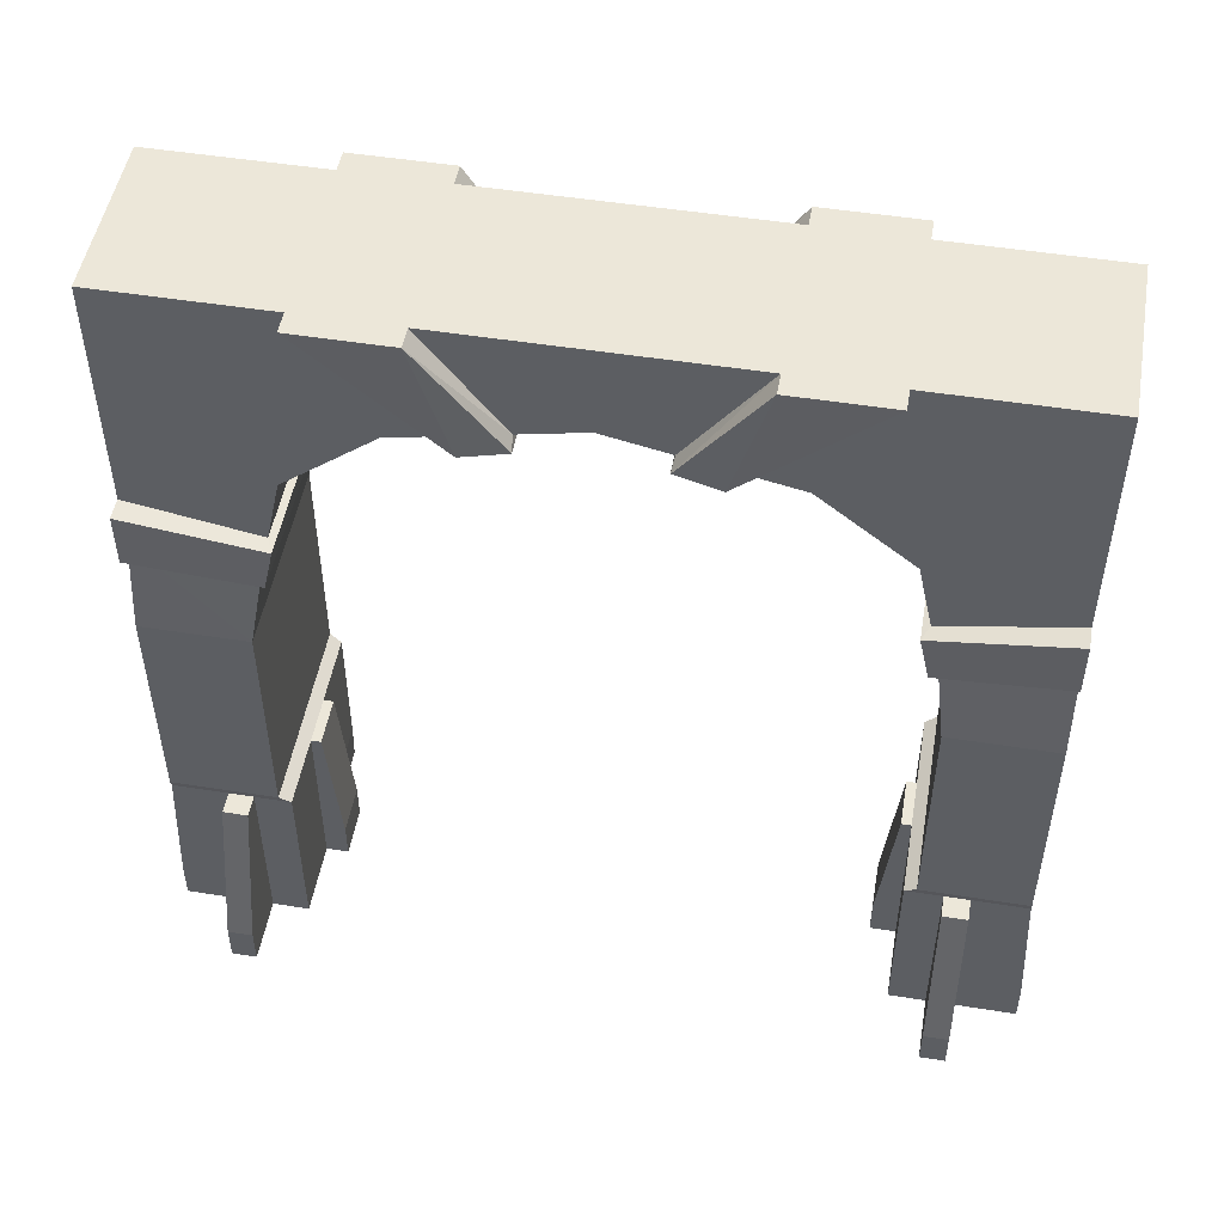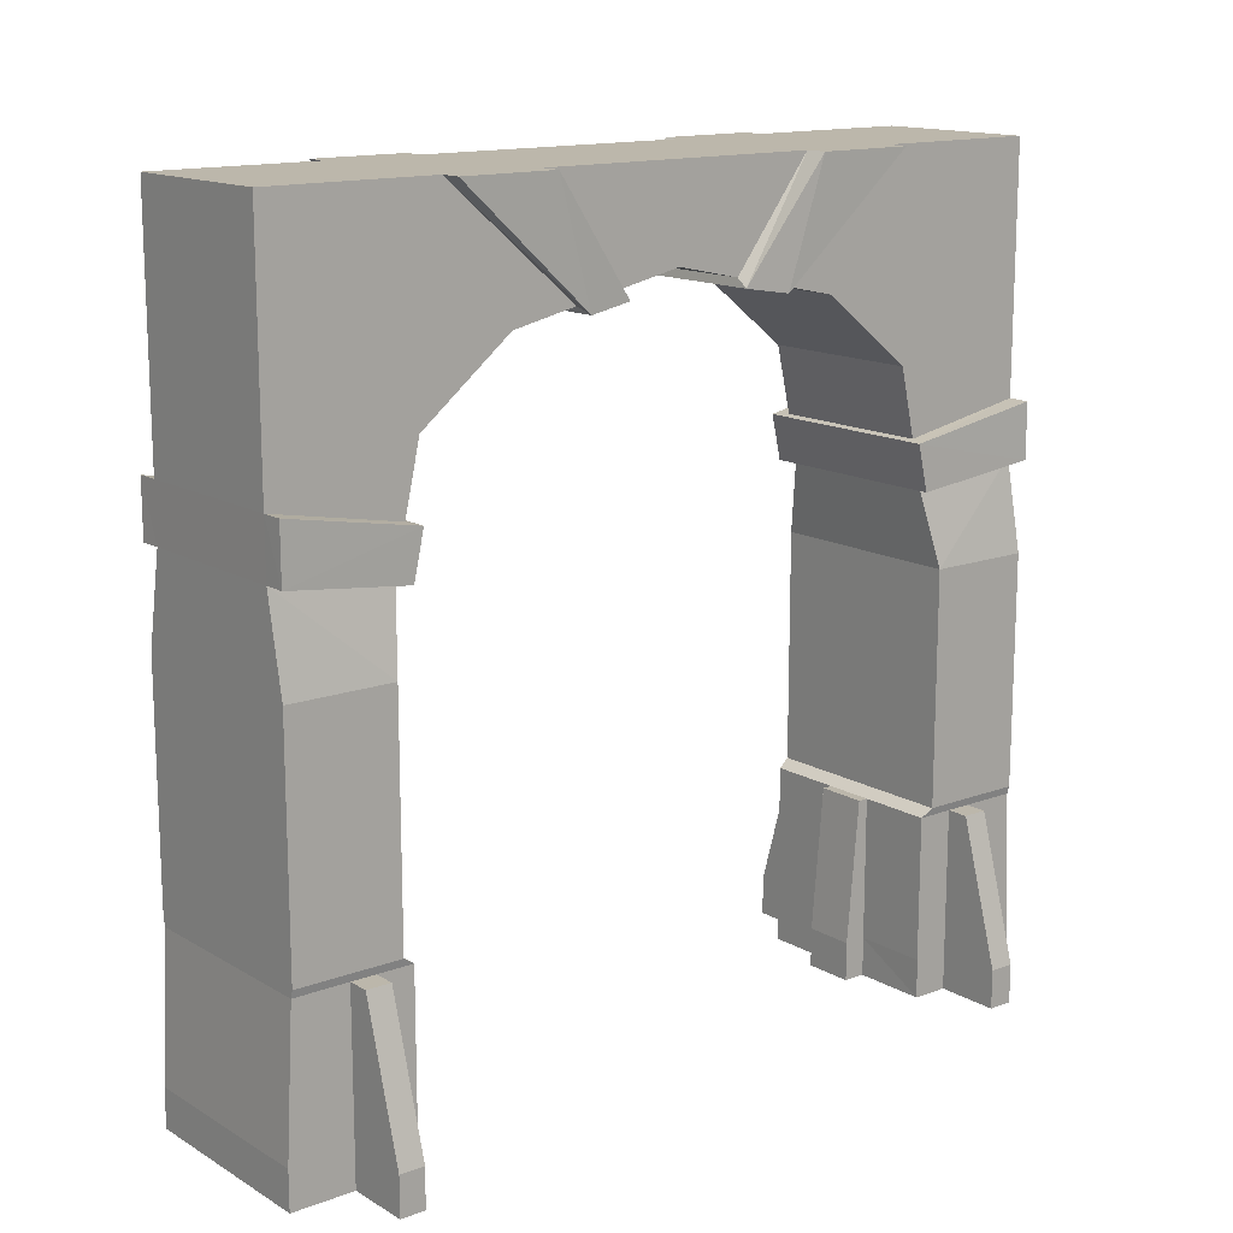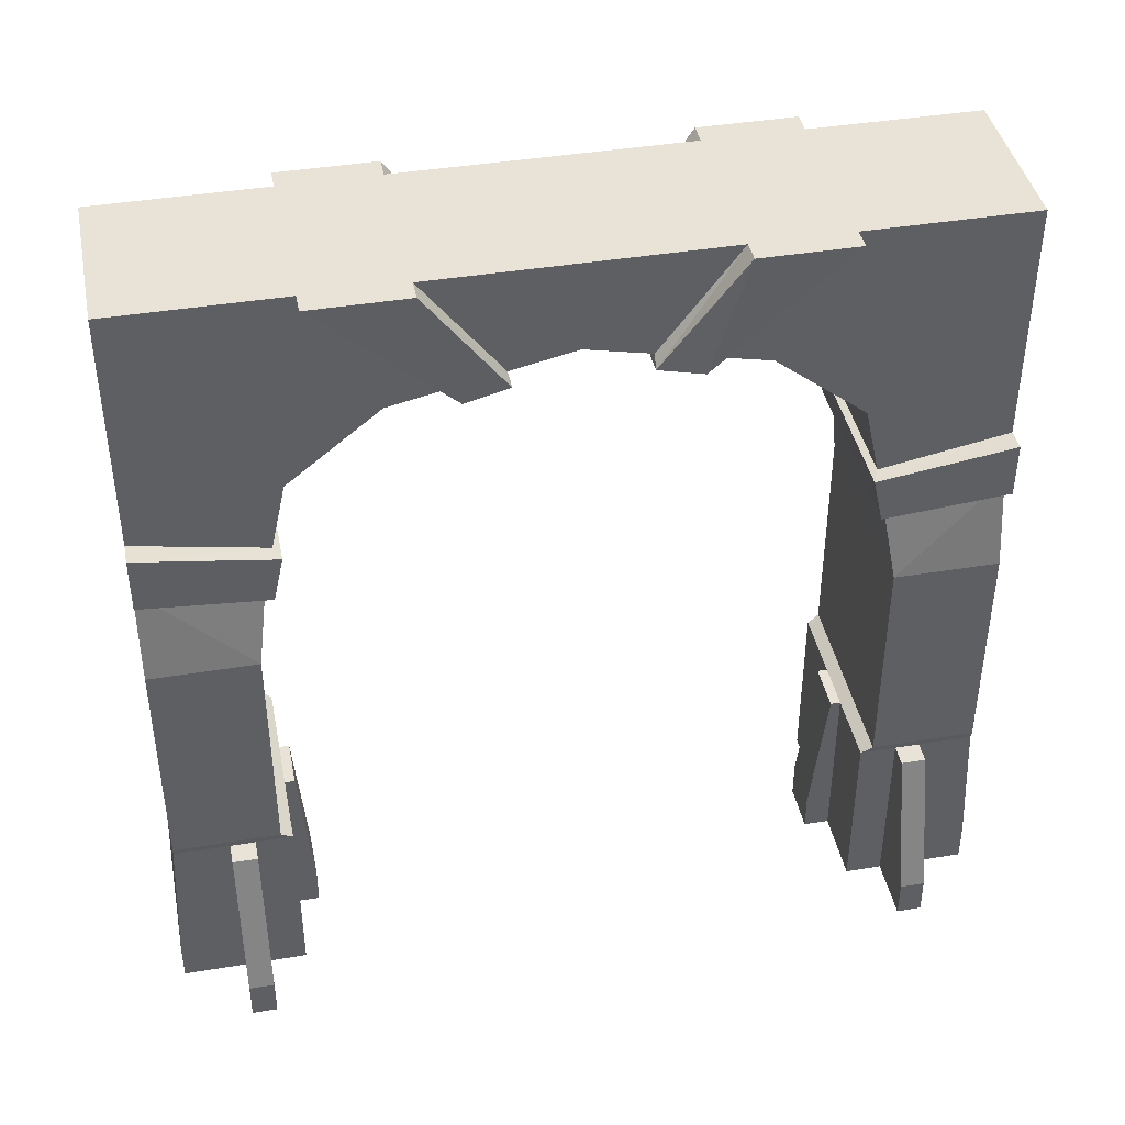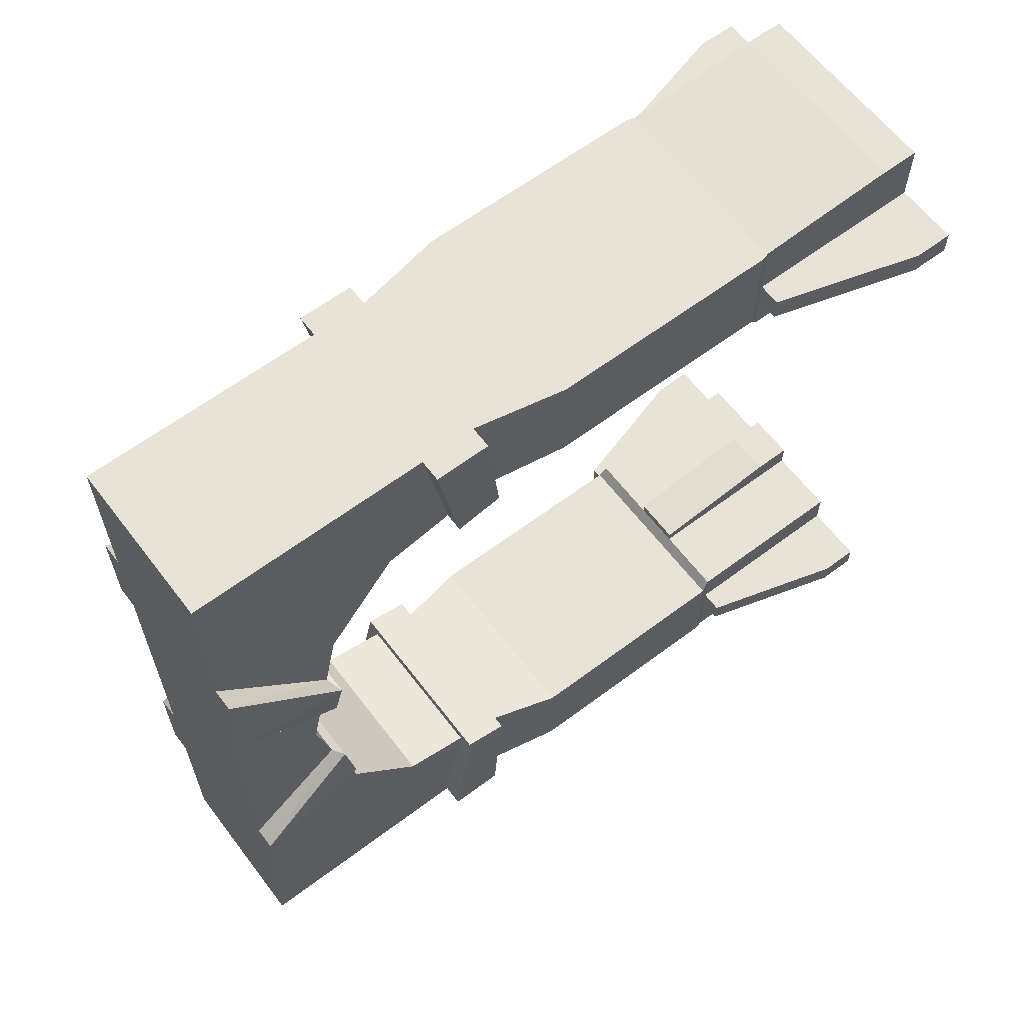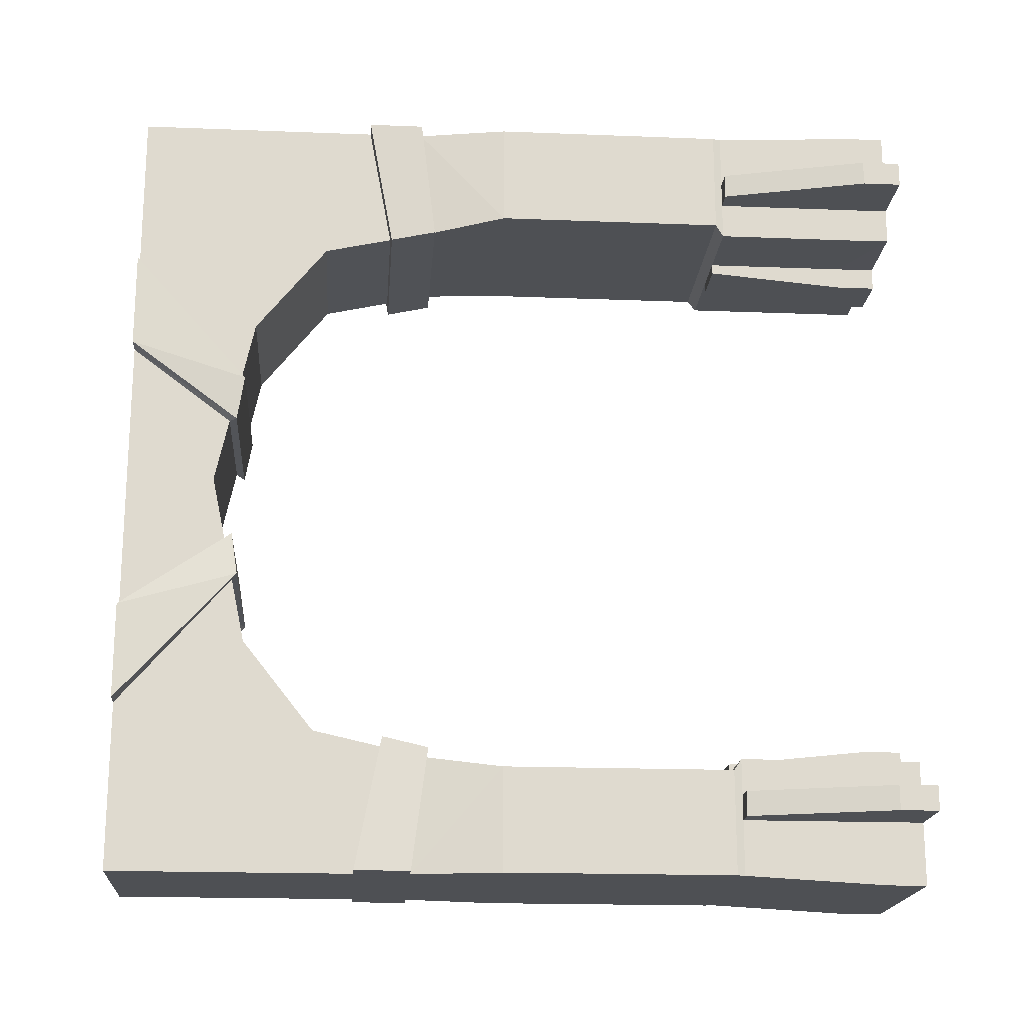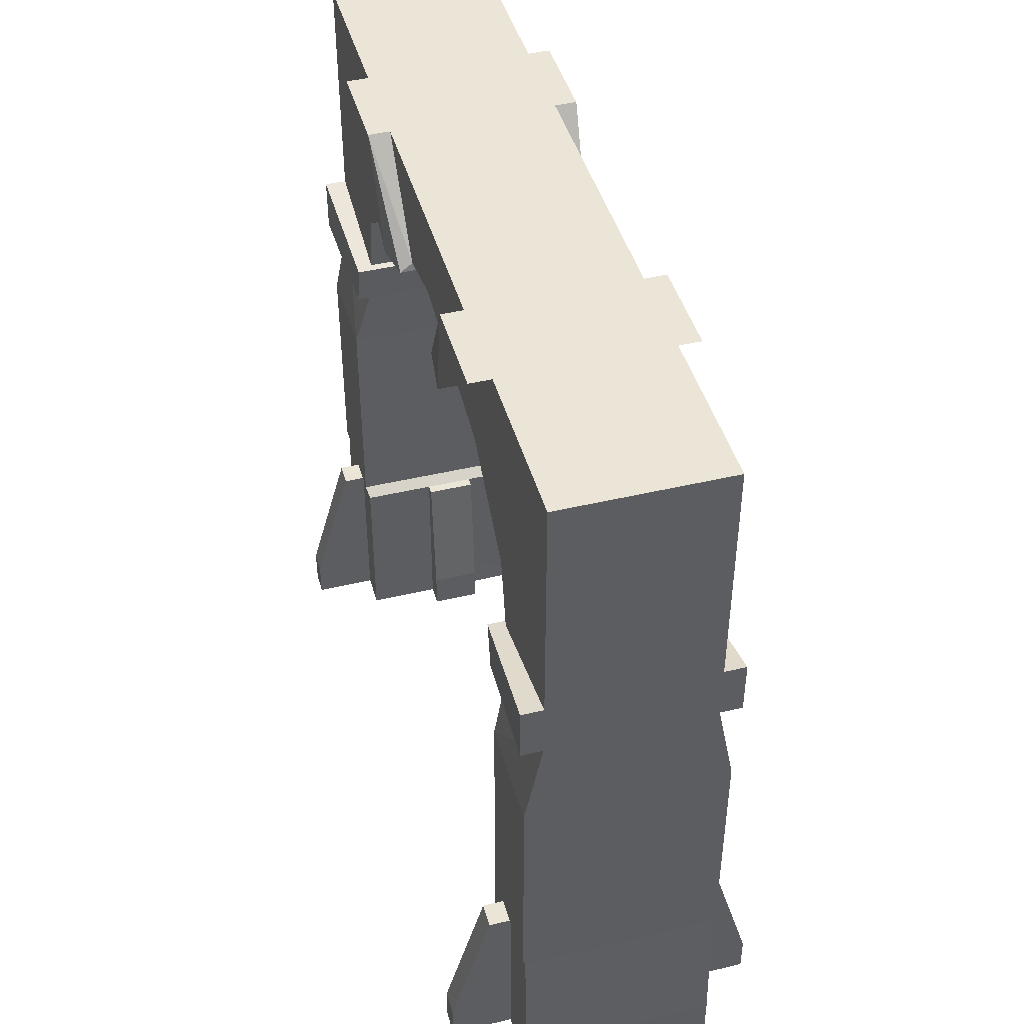
<metadata>
{"format":"obj","ext":"obj","renderer":"f3d","projection":"perspective","resolution":1024,"background":"white","views":[{"elev":50.2,"azim":99.9,"up":"+Y"},{"elev":14.5,"azim":-128.8,"up":"+Y"},{"elev":41.6,"azim":78.7,"up":"+Y"},{"elev":62.2,"azim":-127.3,"up":"+Z"},{"elev":-18.7,"azim":-94.3,"up":"+Z"},{"elev":44.4,"azim":164.5,"up":"+Y"}]}
</metadata>
<code>
v  -9.441 39.42 -38.47
v  9.725 39.42 -38.47
v  9.725 39.42 -28.5
v  -9.441 39.42 -28.5
v  -9.441 39.42 38.49
v  9.725 39.42 38.49
v  9.725 39.42 28.5
v  -9.441 39.42 28.5
v  -7.748 61.03 38.48
v  8.032 61.03 38.48
v  8.032 57.42 24.97
v  -7.748 57.42 24.97
v  -7.748 76.21 38.48
v  8.032 76.21 38.48
v  8.032 64.28 16.36
v  -7.748 64.28 16.36
v  -7.748 76.21 0
v  8.032 76.21 0
v  8.032 67.8 0
v  -7.748 67.8 0
v  -7.748 76.21 -38.48
v  8.032 76.21 -38.48
v  8.032 64.28 -16.36
v  -7.748 64.28 -16.36
v  -7.748 61.03 -38.48
v  8.032 61.03 -38.48
v  8.032 57.42 -24.97
v  -7.748 57.42 -24.97
v  8.032 -0.4782 38.48
v  -7.748 -0.4783 38.48
v  -7.748 -0.4783 28.83
v  8.032 -0.4782 28.83
v  -7.748 -0.4783 -38.48
v  8.032 -0.4782 -38.48
v  8.032 -0.4782 -28.83
v  -7.748 -0.4783 -28.83
v  9.725 17.48 38.49
v  9.509 3.18 39.2
v  -9.441 17.48 38.49
v  -9.224 3.18 39.2
v  -9.441 17.48 28.5
v  -9.224 3.18 27.4
v  9.725 17.48 28.5
v  9.509 3.18 27.4
v  -9.441 17.48 -38.47
v  -9.224 3.18 -39.2
v  9.725 17.48 -38.47
v  9.509 3.18 -39.2
v  9.725 17.48 -28.5
v  9.509 3.18 -27.4
v  -9.441 17.48 -28.5
v  -9.224 3.18 -27.4
v  -9.224 -0.4783 39.2
v  9.509 -0.4783 39.2
v  9.509 -0.4783 27.4
v  -9.224 -0.4783 27.48
v  9.509 16.73 38.49
v  -9.224 16.73 38.49
v  -9.224 16.73 27.4
v  9.509 16.73 27.4
v  9.509 -0.4783 -39.2
v  -9.224 -0.4783 -39.2
v  -9.224 -0.4783 -27.4
v  9.509 -0.4783 -27.4
v  -9.224 16.73 -38.47
v  9.509 16.73 -38.47
v  9.509 16.73 -27.4
v  -9.224 16.73 -27.4
v  -7.748 53.24 38.48
v  -7.748 47.96 38.49
v  8.032 47.96 38.49
v  8.032 53.24 38.48
v  8.032 46.61 27.39
v  8.032 50.98 26.41
v  -7.748 46.61 27.39
v  -7.748 50.98 26.41
v  -7.748 76.21 13.46
v  -7.748 76.21 22.58
v  8.032 76.21 22.58
v  8.032 76.21 13.46
v  8.032 65.59 10.25
v  8.032 66.48 6.11
v  -7.748 65.59 10.25
v  -7.748 66.48 6.11
v  -7.748 76.21 -22.58
v  -7.748 76.21 -13.46
v  8.032 76.21 -13.46
v  8.032 76.21 -22.58
v  8.032 66.48 -6.11
v  8.032 65.59 -10.25
v  -7.748 66.48 -6.11
v  -7.748 65.59 -10.25
v  -7.748 47.96 -38.47
v  -7.748 53.24 -38.48
v  8.032 53.24 -38.48
v  8.032 47.96 -38.47
v  8.032 50.98 -26.41
v  8.032 46.61 -27.39
v  -7.748 50.98 -26.41
v  -7.748 46.61 -27.39
v  -9.836 47.96 38.48
v  -9.836 53.24 38.48
v  -9.229 50.83 25.76
v  9.514 50.83 25.76
v  10.12 53.24 38.48
v  10.12 47.96 38.48
v  9.539 46.47 26.75
v  -9.254 46.47 26.75
v  -9.836 76.21 22.58
v  -9.836 76.21 13.46
v  -8.971 65.73 5.947
v  9.256 65.73 5.947
v  10.12 76.21 13.46
v  10.12 76.21 22.58
v  9.736 65.06 10.14
v  -9.452 65.06 10.14
v  -9.836 76.21 -13.46
v  -9.836 76.21 -22.58
v  -9.452 65.06 -10.14
v  9.736 65.06 -10.14
v  10.12 76.21 -22.58
v  10.12 76.21 -13.46
v  9.256 65.73 -5.947
v  -8.971 65.73 -5.947
v  -9.836 53.24 -38.48
v  -9.836 47.96 -38.48
v  -9.254 46.47 -26.75
v  9.539 46.47 -26.75
v  10.12 47.96 -38.48
v  10.12 53.24 -38.48
v  9.514 50.83 -25.76
v  -9.229 50.83 -25.76
v  -9.224 3.18 30.88
v  -9.224 3.18 33.24
v  9.509 3.18 33.24
v  9.509 3.18 30.88
v  9.509 3.18 -30.88
v  9.509 3.18 -33.24
v  -9.224 3.18 -33.24
v  -9.224 3.18 -30.88
v  9.509 -0.4783 33.24
v  9.509 -0.4783 30.88
v  -9.224 -0.4783 30.88
v  -9.224 -0.4783 33.24
v  -9.224 16.73 33.24
v  -9.224 16.73 30.88
v  9.509 16.73 30.88
v  9.509 16.73 33.24
v  -9.224 -0.4783 -33.24
v  -9.224 -0.4783 -30.88
v  9.509 -0.4783 -30.88
v  9.509 -0.4783 -33.24
v  9.509 16.73 -33.24
v  9.509 16.73 -30.88
v  -9.224 16.73 -30.88
v  -9.224 16.73 -33.24
v  -15.24 -0.4783 30.88
v  -15.24 -0.4783 33.24
v  -15.24 3.18 33.24
v  -11.31 16.73 33.24
v  -11.31 16.73 30.88
v  -15.24 3.18 30.88
v  15.52 -0.4783 33.24
v  15.52 -0.4783 30.88
v  15.52 3.18 30.88
v  11.6 16.73 30.88
v  11.6 16.73 33.24
v  15.52 3.18 33.24
v  15.52 -0.4783 -30.88
v  15.52 -0.4783 -33.24
v  15.52 3.18 -33.24
v  11.6 16.73 -33.24
v  11.6 16.73 -30.88
v  15.52 3.18 -30.88
v  -15.24 -0.4783 -33.24
v  -15.24 -0.4783 -30.88
v  -15.24 3.18 -30.88
v  -11.31 16.73 -30.88
v  -11.31 16.73 -33.24
v  -15.24 3.18 -33.24
v  2.513 3.18 27.4
v  -2.229 3.18 27.4
v  -2.229 3.18 -27.4
v  2.513 3.18 -27.4
v  2.513 -0.4783 27.4
v  -2.229 -0.4782 27.4
v  -2.229 16.73 27.4
v  2.513 16.73 27.4
v  -2.229 -0.4783 -27.4
v  2.513 -0.4783 -27.4
v  2.513 16.73 -27.4
v  -2.229 16.73 -27.4
v  2.513 -0.4783 25.28
v  -2.229 -0.4782 25.28
v  -2.229 3.18 25.28
v  -2.229 16.73 26.45
v  2.513 16.73 26.45
v  2.513 3.18 25.28
v  -2.229 -0.4783 -24.97
v  2.513 -0.4783 -24.97
v  2.513 3.18 -24.97
v  2.513 16.73 -26.45
v  -2.229 16.73 -26.45
v  -2.229 3.18 -24.97
o Arc
g Arc
f 72 69 70
f 70 71 72
f 104 105 106
f 106 107 104
f 103 104 107
f 107 108 103
f 101 102 103
f 103 108 101
f 9 10 14
f 14 13 9
f 10 11 15
f 15 14 10
f 11 12 16
f 16 15 11
f 12 9 13
f 13 16 12
f 80 77 78
f 78 79 80
f 115 112 113
f 113 114 115
f 111 112 115
f 115 116 111
f 110 111 116
f 116 109 110
f 88 85 86
f 86 87 88
f 120 121 122
f 122 123 120
f 119 120 123
f 123 124 119
f 117 118 119
f 119 124 117
f 21 22 26
f 26 25 21
f 22 23 27
f 27 26 22
f 23 24 28
f 28 27 23
f 24 21 25
f 25 28 24
f 96 93 94
f 94 95 96
f 131 128 129
f 129 130 131
f 127 128 131
f 131 132 127
f 126 127 132
f 132 125 126
f 31 32 29
f 29 30 31
f 35 36 33
f 33 34 35
f 40 38 57
f 57 58 40
f 159 160 161
f 161 162 159
f 195 196 197
f 197 198 195
f 165 166 167
f 167 168 165
f 48 46 65
f 65 66 48
f 171 172 173
f 173 174 171
f 201 202 203
f 203 204 201
f 177 178 179
f 179 180 177
f 53 54 38
f 38 40 53
f 6 5 39
f 39 37 6
f 158 159 162
f 162 157 158
f 5 8 41
f 41 39 5
f 194 195 198
f 198 193 194
f 8 7 43
f 43 41 8
f 164 165 168
f 168 163 164
f 7 6 37
f 37 43 7
f 61 62 46
f 46 48 61
f 1 2 47
f 47 45 1
f 170 171 174
f 174 169 170
f 2 3 49
f 49 47 2
f 200 201 204
f 204 199 200
f 3 4 51
f 51 49 3
f 176 177 180
f 180 175 176
f 4 1 45
f 45 51 4
f 30 29 54
f 54 53 30
f 29 32 55
f 29 55 142
f 29 142 141
f 29 141 54
f 31 56 186
f 32 31 186
f 32 186 185
f 32 185 55
f 31 30 53
f 31 53 144
f 31 144 143
f 31 143 56
f 37 39 58
f 58 57 37
f 39 41 59
f 39 59 146
f 39 146 145
f 39 145 58
f 41 43 60
f 41 60 188
f 41 188 187
f 41 187 59
f 43 37 57
f 43 57 148
f 43 148 147
f 43 147 60
f 34 33 62
f 62 61 34
f 33 36 63
f 33 63 150
f 33 150 149
f 33 149 62
f 36 35 64
f 36 64 190
f 36 190 189
f 36 189 63
f 35 34 61
f 35 61 152
f 35 152 151
f 35 151 64
f 45 47 66
f 66 65 45
f 47 49 67
f 47 67 154
f 47 154 153
f 47 153 66
f 49 51 68
f 49 68 192
f 49 192 191
f 49 191 67
f 51 45 65
f 51 65 156
f 51 156 155
f 51 155 68
f 10 9 69
f 69 72 10
f 5 6 71
f 71 70 5
f 11 10 72
f 72 74 11
f 71 6 7
f 7 73 71
f 12 11 74
f 74 76 12
f 7 8 75
f 75 73 7
f 69 9 12
f 12 76 69
f 8 5 70
f 70 75 8
f 18 17 77
f 77 80 18
f 13 14 79
f 79 78 13
f 82 19 18
f 18 80 82
f 79 14 15
f 15 81 79
f 20 19 82
f 82 84 20
f 15 16 83
f 83 81 15
f 17 20 84
f 84 77 17
f 16 13 78
f 78 83 16
f 22 21 85
f 85 88 22
f 17 18 87
f 87 86 17
f 23 22 88
f 88 90 23
f 18 19 89
f 89 87 18
f 24 23 90
f 90 92 24
f 19 20 91
f 91 89 19
f 85 21 24
f 24 92 85
f 91 20 17
f 17 86 91
f 2 1 93
f 93 96 2
f 25 26 95
f 95 94 25
f 3 2 96
f 96 98 3
f 95 26 27
f 27 97 95
f 4 3 98
f 98 100 4
f 27 28 99
f 99 97 27
f 93 1 4
f 4 100 93
f 28 25 94
f 94 99 28
f 70 69 102
f 102 101 70
f 69 76 103
f 103 102 69
f 76 74 104
f 104 103 76
f 74 72 105
f 105 104 74
f 72 71 106
f 106 105 72
f 71 73 107
f 107 106 71
f 73 75 108
f 108 107 73
f 75 70 101
f 101 108 75
f 78 77 110
f 110 109 78
f 77 84 111
f 111 110 77
f 84 82 112
f 112 111 84
f 82 80 113
f 113 112 82
f 80 79 114
f 114 113 80
f 79 81 115
f 115 114 79
f 81 83 116
f 116 115 81
f 83 78 109
f 109 116 83
f 86 85 118
f 118 117 86
f 85 92 119
f 119 118 85
f 92 90 120
f 120 119 92
f 90 88 121
f 121 120 90
f 88 87 122
f 122 121 88
f 87 89 123
f 123 122 87
f 89 91 124
f 124 123 89
f 91 86 117
f 117 124 91
f 94 93 126
f 126 125 94
f 93 100 127
f 127 126 93
f 100 98 128
f 128 127 100
f 98 96 129
f 129 128 98
f 96 95 130
f 130 129 96
f 95 97 131
f 131 130 95
f 97 99 132
f 132 131 97
f 99 94 125
f 125 132 99
f 40 58 145
f 145 134 40
f 59 42 133
f 133 146 59
f 44 60 147
f 147 136 44
f 57 38 135
f 135 148 57
f 48 66 153
f 153 138 48
f 67 50 137
f 137 154 67
f 52 68 155
f 155 140 52
f 65 46 139
f 139 156 65
f 53 40 134
f 134 144 53
f 42 56 143
f 143 133 42
f 55 44 136
f 136 142 55
f 38 54 141
f 141 135 38
f 61 48 138
f 138 152 61
f 50 64 151
f 151 137 50
f 63 52 140
f 140 150 63
f 46 62 149
f 149 139 46
f 143 144 158
f 158 157 143
f 144 134 159
f 159 158 144
f 134 145 160
f 160 159 134
f 145 146 161
f 161 160 145
f 146 133 162
f 162 161 146
f 133 143 157
f 157 162 133
f 141 142 164
f 164 163 141
f 142 136 165
f 165 164 142
f 136 147 166
f 166 165 136
f 147 148 167
f 167 166 147
f 148 135 168
f 168 167 148
f 135 141 163
f 163 168 135
f 151 152 170
f 170 169 151
f 152 138 171
f 171 170 152
f 138 153 172
f 172 171 138
f 153 154 173
f 173 172 153
f 154 137 174
f 174 173 154
f 137 151 169
f 169 174 137
f 149 150 176
f 176 175 149
f 150 140 177
f 177 176 150
f 140 155 178
f 178 177 140
f 155 156 179
f 179 178 155
f 156 139 180
f 180 179 156
f 139 149 175
f 175 180 139
f 42 59 187
f 187 182 42
f 60 44 181
f 181 188 60
f 50 67 191
f 191 184 50
f 68 52 183
f 183 192 68
f 56 42 182
f 182 186 56
f 44 55 185
f 185 181 44
f 64 50 184
f 184 190 64
f 52 63 189
f 189 183 52
f 185 186 194
f 194 193 185
f 186 182 195
f 195 194 186
f 182 187 196
f 196 195 182
f 187 188 197
f 197 196 187
f 188 181 198
f 198 197 188
f 181 185 193
f 193 198 181
f 189 190 200
f 200 199 189
f 190 184 201
f 201 200 190
f 184 191 202
f 202 201 184
f 191 192 203
f 203 202 191
f 192 183 204
f 204 203 192
f 183 189 199
f 199 204 183

</code>
